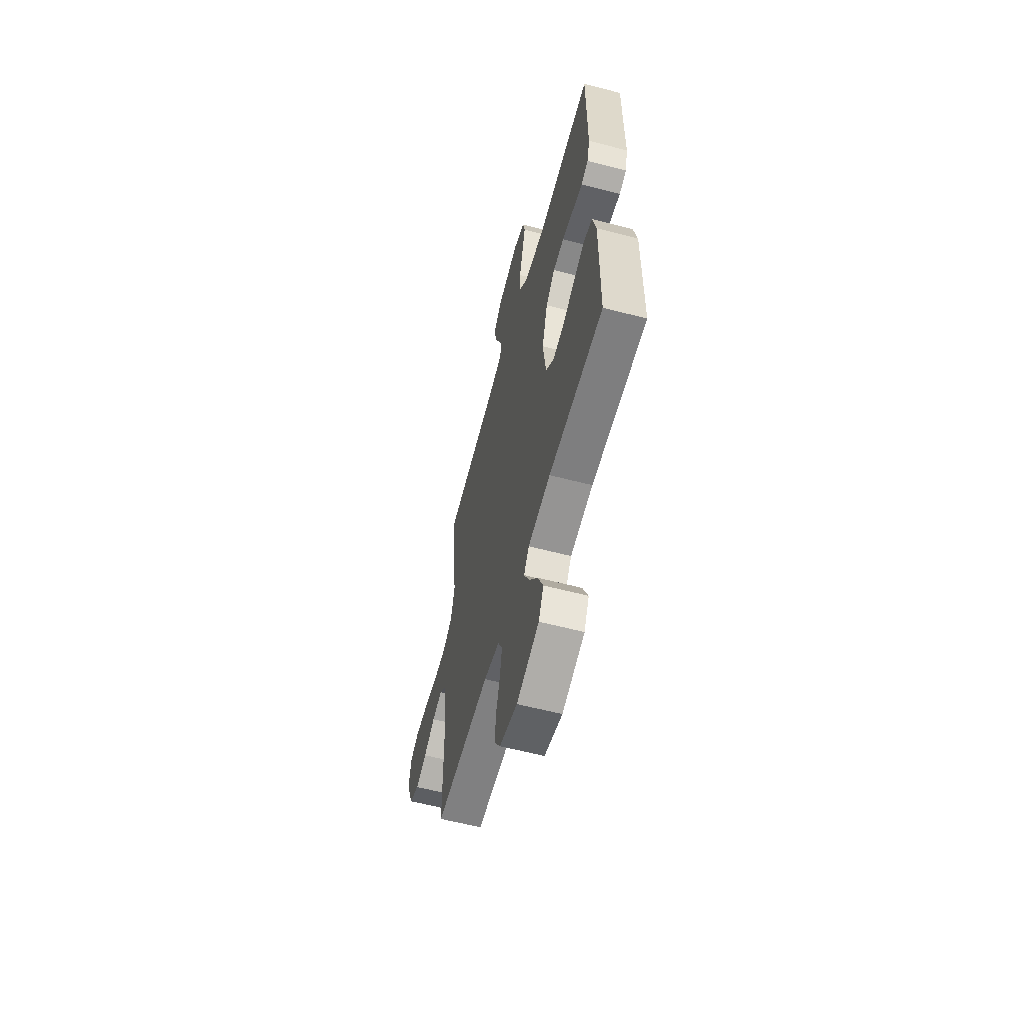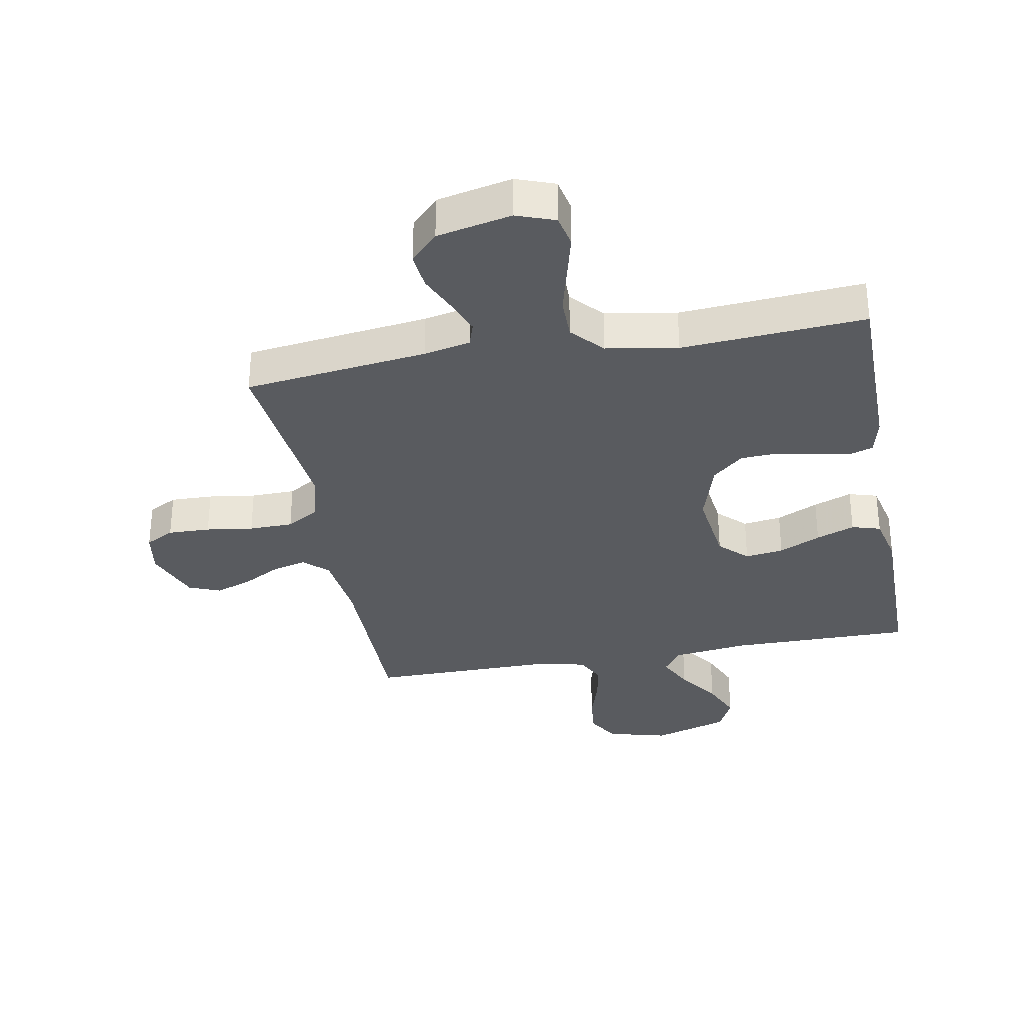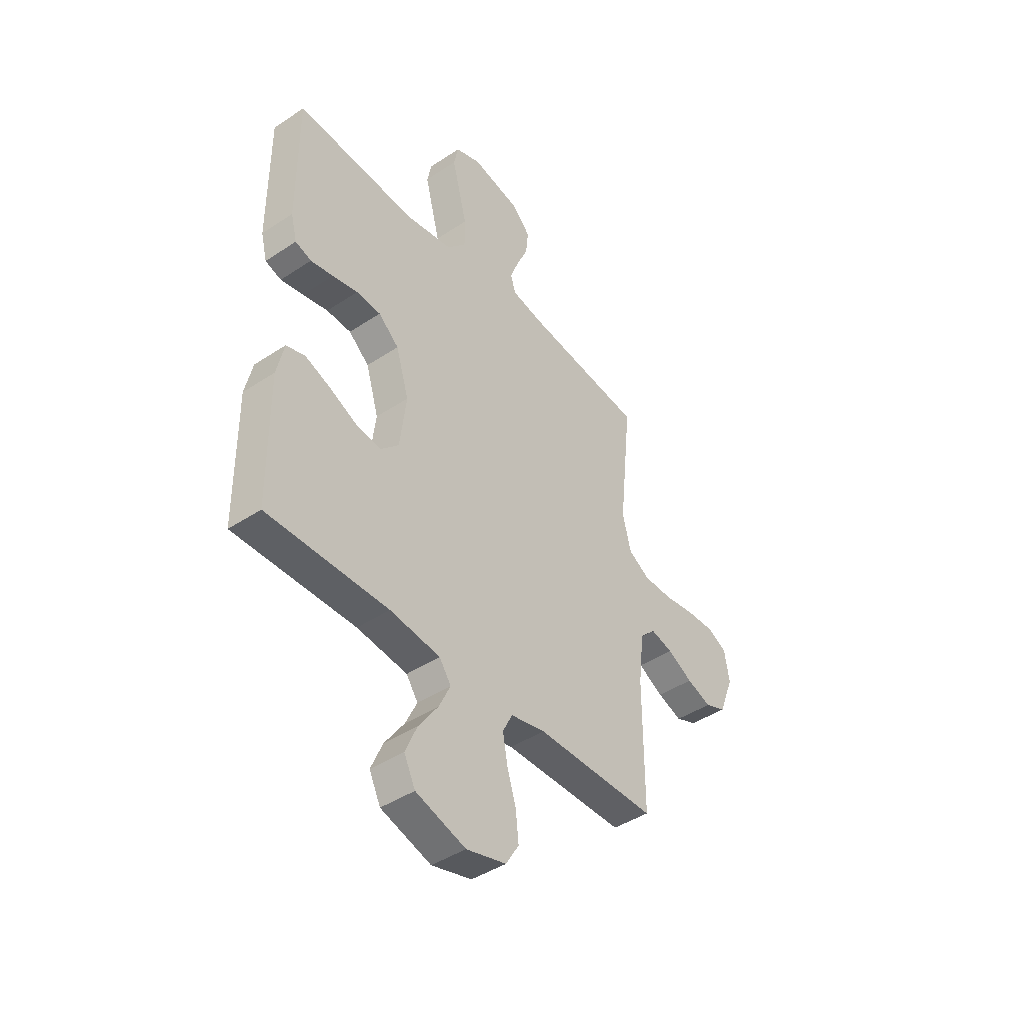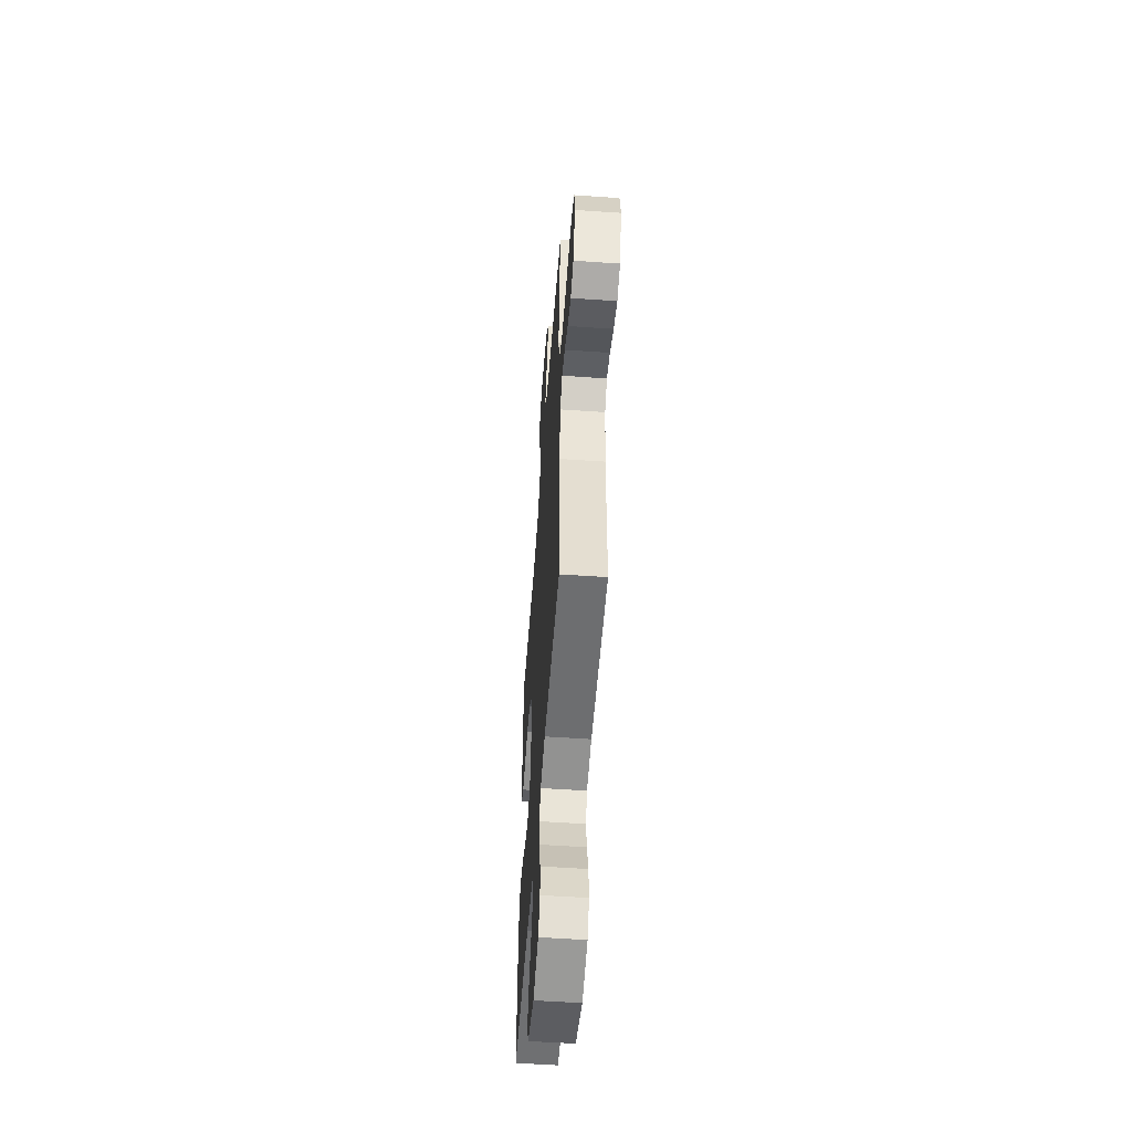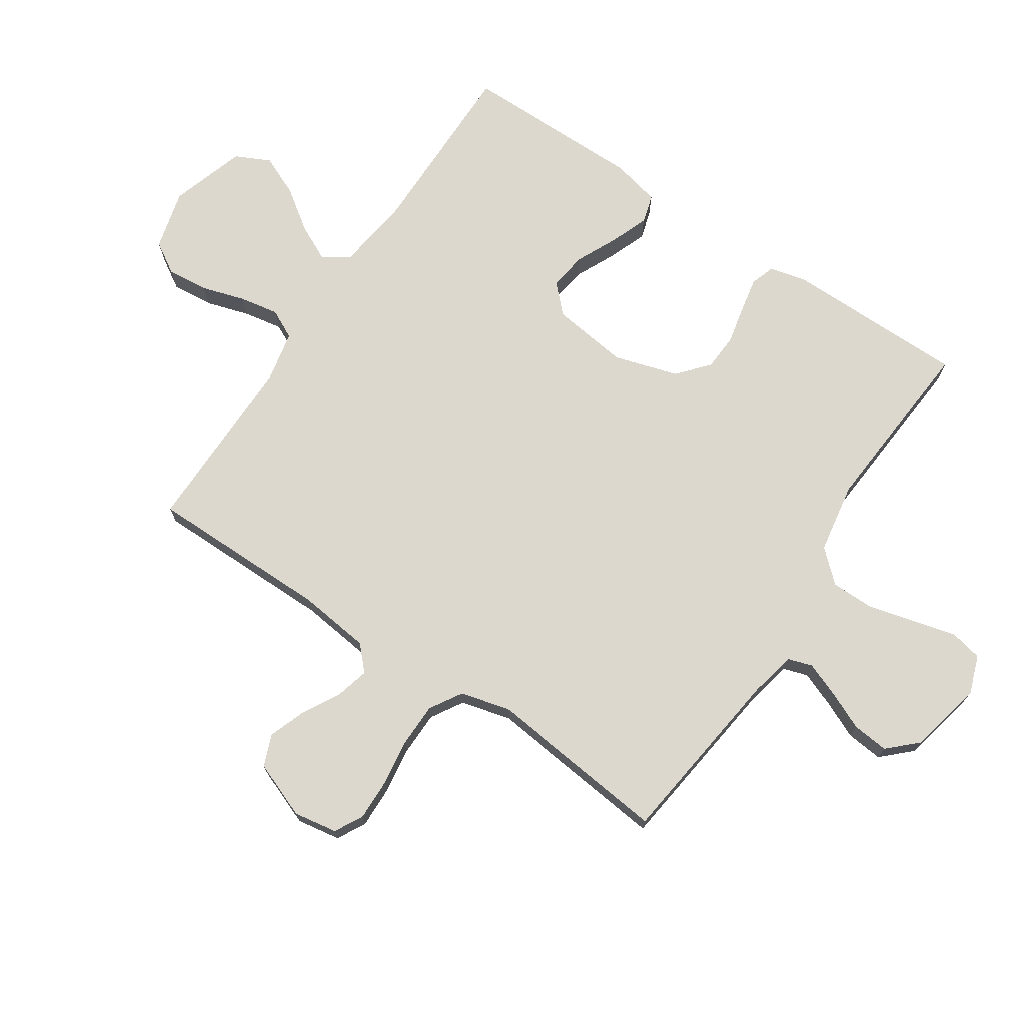
<metadata>
{"format":"obj","ext":"obj","renderer":"f3d","projection":"perspective","resolution":1024,"background":"white","views":[{"elev":-59.9,"azim":75.0,"up":"+Z"},{"elev":-32.6,"azim":10.5,"up":"+Y"},{"elev":-43.1,"azim":128.2,"up":"+Z"},{"elev":-54.4,"azim":-94.2,"up":"+Z"},{"elev":72.2,"azim":-56.2,"up":"+Y"}]}
</metadata>
<code>
v 0.5 0.07 -0.5
v 0.2 0.07 -0.498
v 0.075 0.07 -0.514
v 0.046 0.07 -0.556
v 0.075 0.07 -0.616
v 0.123 0.07 -0.684
v 0.152 0.07 -0.751
v 0.124 0.07 -0.808
v 0 0.07 -0.847
v -0.099 0.07 -0.821
v -0.131 0.07 -0.769
v -0.124 0.07 -0.701
v -0.102 0.07 -0.63
v -0.09 0.07 -0.565
v -0.114 0.07 -0.517
v -0.2 0.07 -0.499
v -0.5 0.07 -0.5
v -0.5 0.07 -0.2
v -0.514 0.07 -0.081
v -0.553 0.07 -0.044
v -0.608 0.07 -0.058
v -0.67 0.07 -0.092
v -0.731 0.07 -0.114
v -0.783 0.07 -0.093
v -0.819 0.07 0
v -0.807 0.07 0.072
v -0.76 0.07 0.097
v -0.691 0.07 0.095
v -0.614 0.07 0.084
v -0.542 0.07 0.085
v -0.489 0.07 0.117
v -0.468 0.07 0.2
v -0.5 0.07 0.5
v -0.2 0.07 0.537
v -0.124 0.07 0.553
v -0.111 0.07 0.593
v -0.133 0.07 0.65
v -0.161 0.07 0.713
v -0.167 0.07 0.773
v -0.122 0.07 0.82
v 0 0.07 0.846
v 0.063 0.07 0.823
v 0.074 0.07 0.77
v 0.056 0.07 0.699
v 0.036 0.07 0.621
v 0.036 0.07 0.551
v 0.083 0.07 0.499
v 0.2 0.07 0.479
v 0.5 0.07 0.5
v 0.5 0.07 0.2
v 0.485 0.07 0.14
v 0.445 0.07 0.127
v 0.389 0.07 0.138
v 0.326 0.07 0.152
v 0.265 0.07 0.149
v 0.214 0.07 0.105
v 0.182 0.07 0
v 0.198 0.07 -0.127
v 0.243 0.07 -0.171
v 0.306 0.07 -0.162
v 0.374 0.07 -0.13
v 0.437 0.07 -0.106
v 0.484 0.07 -0.12
v 0.502 0.07 -0.2
v 0.5 0 -0.5
v 0.2 0 -0.498
v 0.075 0 -0.514
v 0.046 0 -0.556
v 0.075 0 -0.616
v 0.123 0 -0.684
v 0.152 0 -0.751
v 0.124 0 -0.808
v 0 0 -0.847
v -0.099 0 -0.821
v -0.131 0 -0.769
v -0.124 0 -0.701
v -0.102 0 -0.63
v -0.09 0 -0.565
v -0.114 0 -0.517
v -0.2 0 -0.499
v -0.5 0 -0.5
v -0.5 0 -0.2
v -0.514 0 -0.081
v -0.553 0 -0.044
v -0.608 0 -0.058
v -0.67 0 -0.092
v -0.731 0 -0.114
v -0.783 0 -0.093
v -0.819 0 0
v -0.807 0 0.072
v -0.76 0 0.097
v -0.691 0 0.095
v -0.614 0 0.084
v -0.542 0 0.085
v -0.489 0 0.117
v -0.468 0 0.2
v -0.5 0 0.5
v -0.2 0 0.537
v -0.124 0 0.553
v -0.111 0 0.593
v -0.133 0 0.65
v -0.161 0 0.713
v -0.167 0 0.773
v -0.122 0 0.82
v 0 0 0.846
v 0.063 0 0.823
v 0.074 0 0.77
v 0.056 0 0.699
v 0.036 0 0.621
v 0.036 0 0.551
v 0.083 0 0.499
v 0.2 0 0.479
v 0.5 0 0.5
v 0.5 0 0.2
v 0.485 0 0.14
v 0.445 0 0.127
v 0.389 0 0.138
v 0.326 0 0.152
v 0.265 0 0.149
v 0.214 0 0.105
v 0.182 0 0
v 0.198 0 -0.127
v 0.243 0 -0.171
v 0.306 0 -0.162
v 0.374 0 -0.13
v 0.437 0 -0.106
v 0.484 0 -0.12
v 0.502 0 -0.2
f 63 64 1 2
f 60 61 62 63
f 60 63 2 3
f 59 60 3 4
f 58 59 4
f 57 58 4
f 51 52 53 54
f 49 50 51 54
f 48 49 54 55
f 47 48 55 56
f 42 43 44 45
f 40 41 42 45
f 40 45 46
f 37 38 39 40
f 36 37 40 46
f 35 36 46 47
f 32 33 34
f 31 32 34 35
f 26 27 28 29
f 26 29 30
f 25 26 30
f 24 25 30
f 21 22 23 24
f 20 21 24 30
f 19 20 30 31
f 16 17 18
f 15 16 18 19
f 10 11 12 13
f 10 13 14
f 9 10 14
f 8 9 14
f 5 6 7 8
f 4 5 8 14
f 57 4 14 15
f 35 47 56 57
f 31 35 57
f 15 19 31 57
f 66 65 128 127
f 127 126 125 124
f 67 66 127 124
f 68 67 124 123
f 68 123 122
f 68 122 121
f 118 117 116 115
f 118 115 114 113
f 119 118 113 112
f 120 119 112 111
f 109 108 107 106
f 109 106 105 104
f 110 109 104
f 104 103 102 101
f 110 104 101 100
f 111 110 100 99
f 98 97 96
f 99 98 96 95
f 93 92 91 90
f 94 93 90
f 94 90 89
f 94 89 88
f 88 87 86 85
f 94 88 85 84
f 95 94 84 83
f 82 81 80
f 83 82 80 79
f 77 76 75 74
f 78 77 74
f 78 74 73
f 78 73 72
f 72 71 70 69
f 78 72 69 68
f 79 78 68 121
f 121 120 111 99
f 121 99 95
f 121 95 83 79
f 1 65 66 2
f 2 66 67 3
f 3 67 68 4
f 4 68 69 5
f 5 69 70 6
f 6 70 71 7
f 7 71 72 8
f 8 72 73 9
f 9 73 74 10
f 10 74 75 11
f 11 75 76 12
f 12 76 77 13
f 13 77 78 14
f 14 78 79 15
f 15 79 80 16
f 16 80 81 17
f 17 81 82 18
f 18 82 83 19
f 19 83 84 20
f 20 84 85 21
f 21 85 86 22
f 22 86 87 23
f 23 87 88 24
f 24 88 89 25
f 25 89 90 26
f 26 90 91 27
f 27 91 92 28
f 28 92 93 29
f 29 93 94 30
f 30 94 95 31
f 31 95 96 32
f 32 96 97 33
f 33 97 98 34
f 34 98 99 35
f 35 99 100 36
f 36 100 101 37
f 37 101 102 38
f 38 102 103 39
f 39 103 104 40
f 40 104 105 41
f 41 105 106 42
f 42 106 107 43
f 43 107 108 44
f 44 108 109 45
f 45 109 110 46
f 46 110 111 47
f 47 111 112 48
f 48 112 113 49
f 49 113 114 50
f 50 114 115 51
f 51 115 116 52
f 52 116 117 53
f 53 117 118 54
f 54 118 119 55
f 55 119 120 56
f 56 120 121 57
f 57 121 122 58
f 58 122 123 59
f 59 123 124 60
f 60 124 125 61
f 61 125 126 62
f 62 126 127 63
f 63 127 128 64
f 64 128 65 1

</code>
